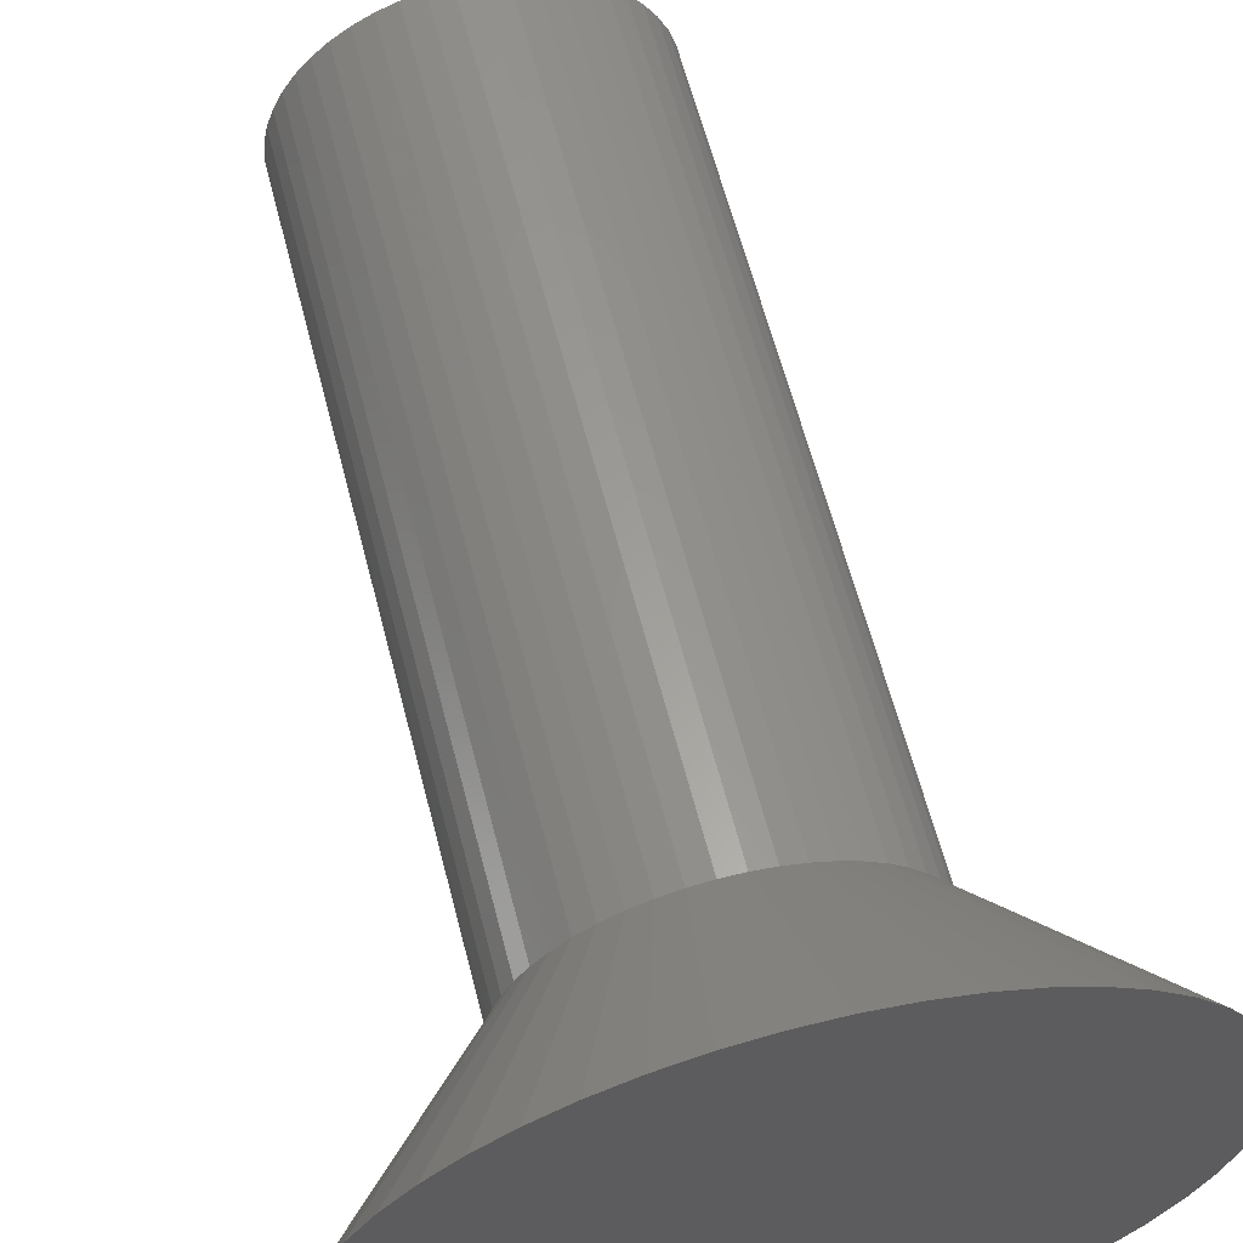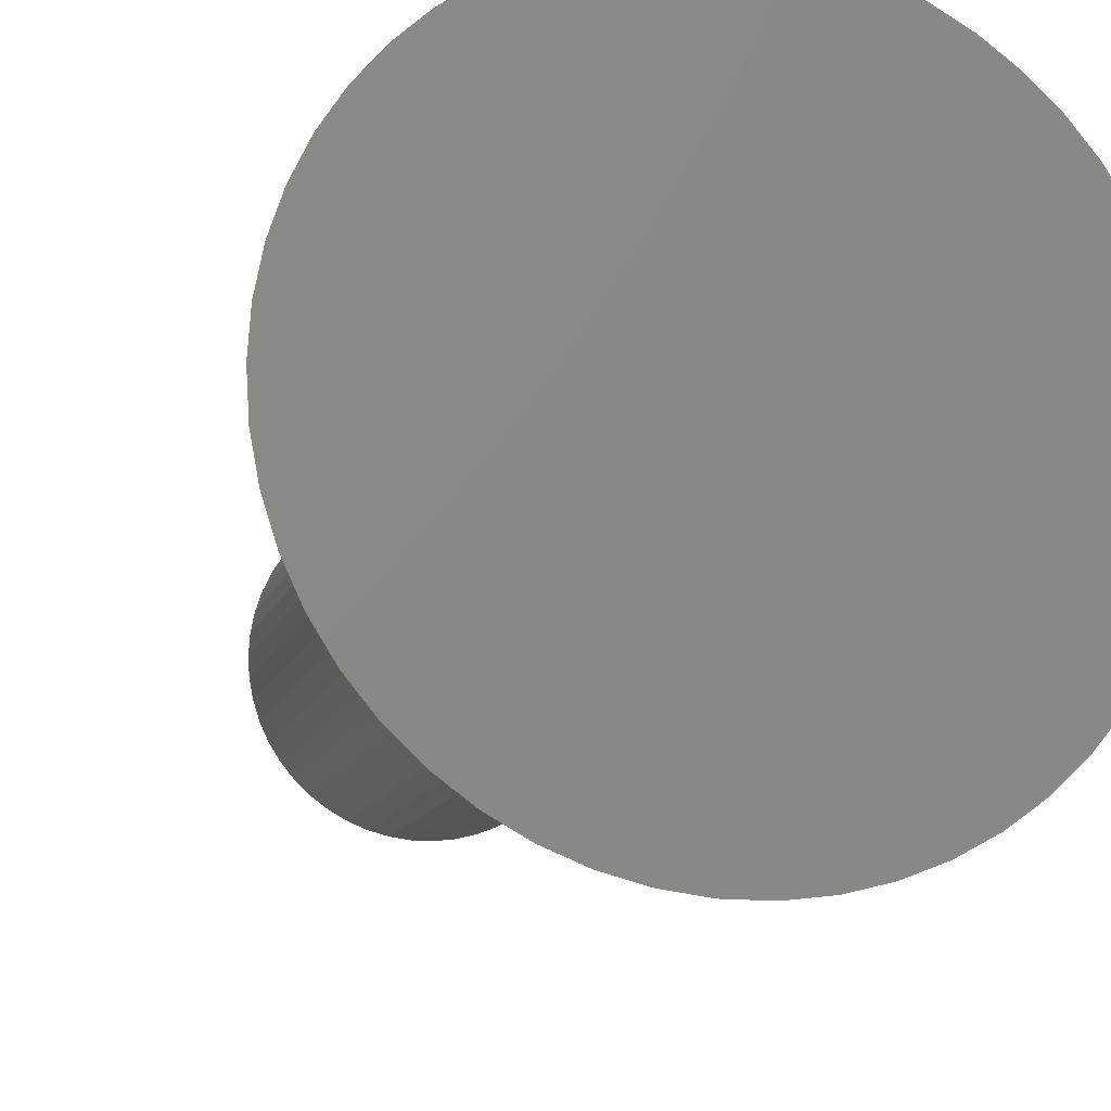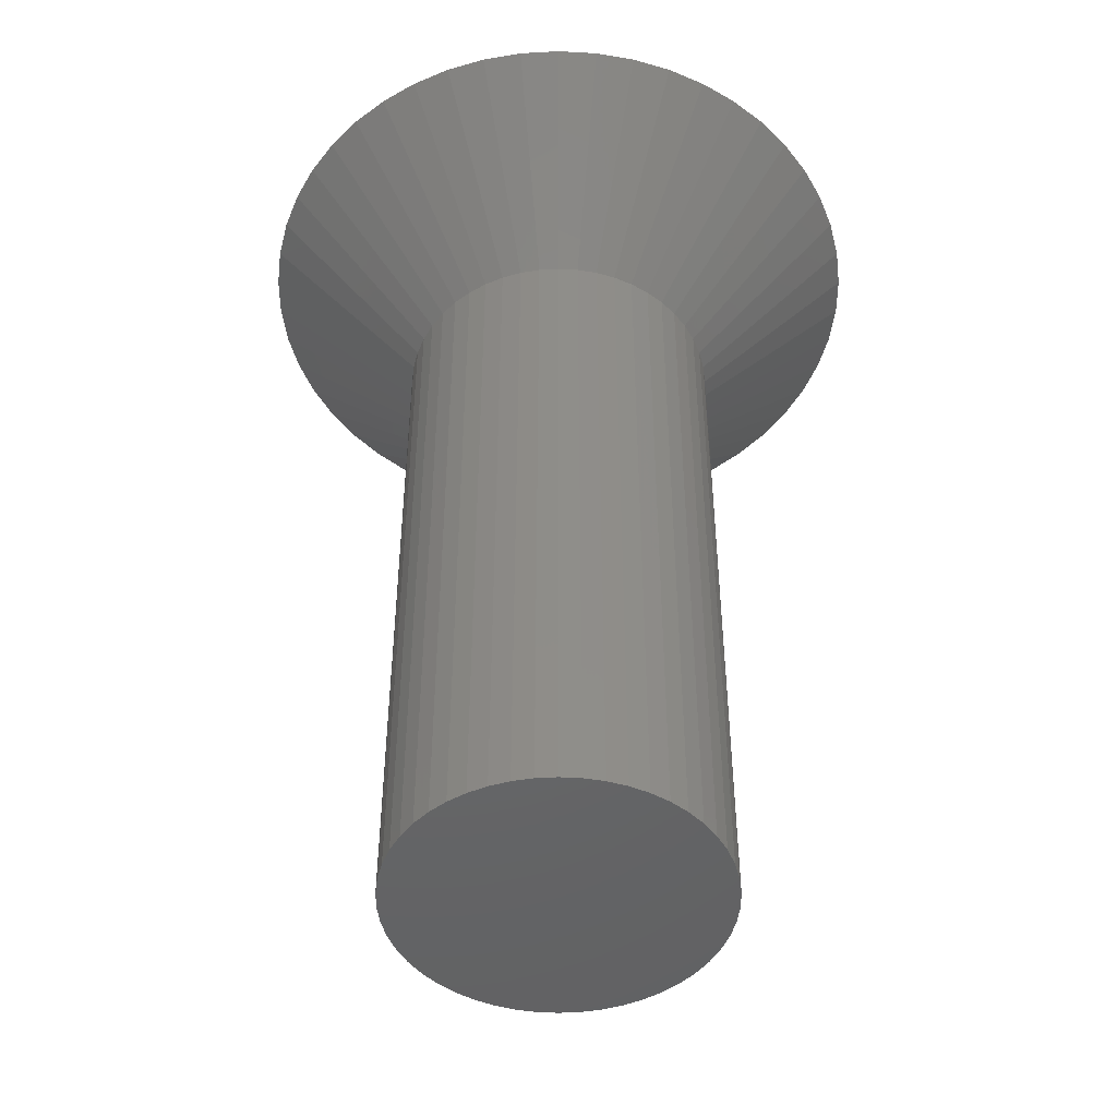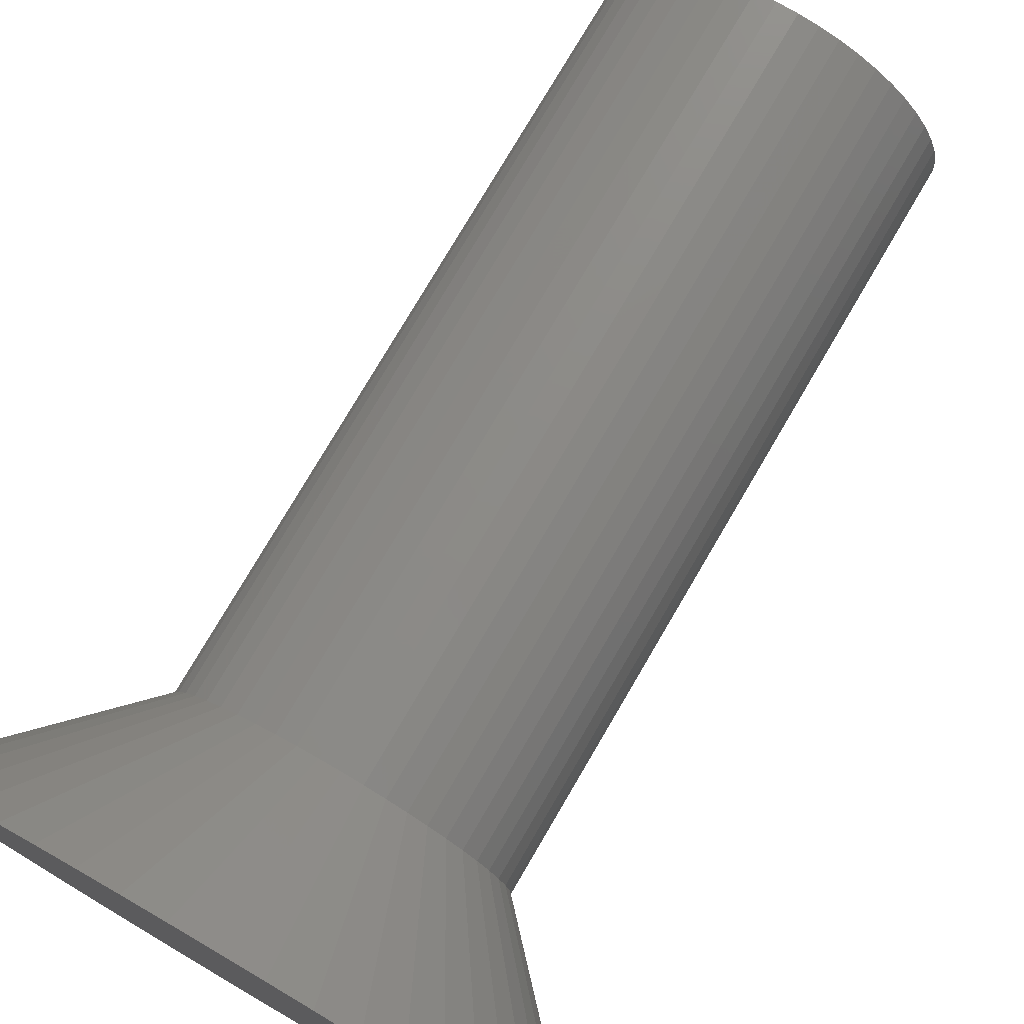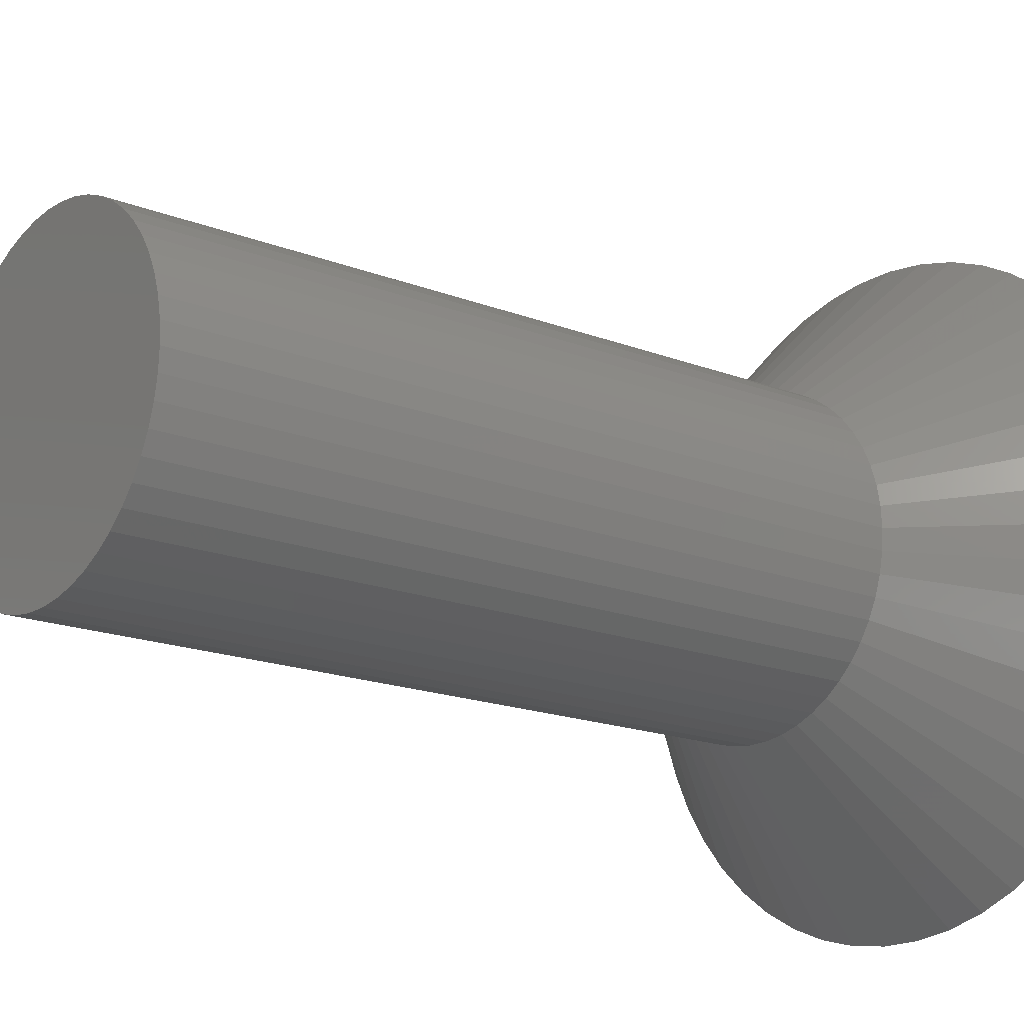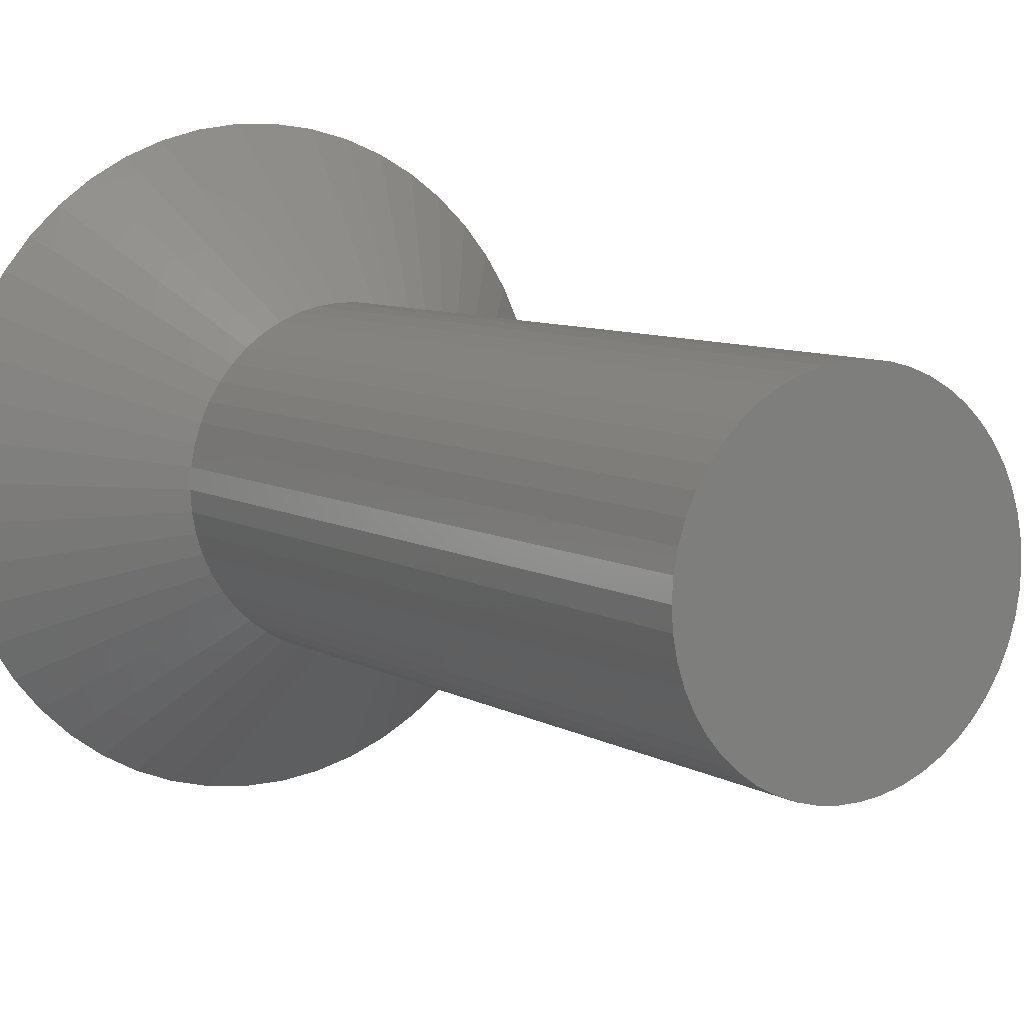
<metadata>
{"format":"stl","ext":"stl","renderer":"f3d","projection":"perspective","resolution":1024,"background":"white","views":[{"elev":60.9,"azim":-14.3,"up":"+Y"},{"elev":-13.3,"azim":-15.5,"up":"+Y"},{"elev":-47.6,"azim":82.8,"up":"+Z"},{"elev":76.3,"azim":30.3,"up":"+Y"},{"elev":-17.0,"azim":-128.5,"up":"+Y"},{"elev":7.9,"azim":146.9,"up":"+Y"}]}
</metadata>
<code>
# stl→obj: 150 verts, 296 faces
v 3.572 0.4512 0
v 3.572 -0.4512 0
v 3.6 0 0
v 3.487 0.8953 0
v 3.487 -0.8953 0
v 3.347 1.325 0
v 3.347 -1.325 0
v 3.155 1.734 0
v 3.155 -1.734 0
v 2.912 2.116 0
v 2.912 -2.116 0
v 2.624 2.464 0
v 2.624 -2.464 0
v 2.295 2.774 0
v 2.295 -2.774 0
v 1.929 3.04 0
v 1.929 -3.04 0
v 1.533 3.257 0
v 1.533 -3.257 0
v 1.112 3.424 0
v 1.112 -3.424 0
v 0.6746 3.536 0
v 0.6746 -3.536 0
v 0.226 3.593 0
v 0.226 -3.593 0
v -0.226 3.593 0
v -0.226 -3.593 0
v -0.6746 3.536 0
v -0.6746 -3.536 0
v -1.112 3.424 0
v -1.112 -3.424 0
v -1.533 3.257 0
v -1.533 -3.257 0
v -1.929 3.04 0
v -1.929 -3.04 0
v -2.295 2.774 0
v -2.295 -2.774 0
v -2.624 2.464 0
v -2.624 -2.464 0
v -2.912 2.116 0
v -2.912 -2.116 0
v -3.155 1.734 0
v -3.155 -1.734 0
v -3.347 1.325 0
v -3.347 -1.325 0
v -3.487 0.8953 0
v -3.487 -0.8953 0
v -3.572 0.4512 0
v -3.572 -0.4512 0
v -3.6 0 0
v 1.786 -0.2256 -10
v 1.786 0.2256 -10
v 1.8 0 -10
v 1.743 -0.4476 -10
v 1.743 0.4476 -10
v 1.674 -0.6626 -10
v 1.674 0.6626 -10
v 1.577 -0.8672 -10
v 1.577 0.8672 -10
v 1.456 -1.058 -10
v 1.456 1.058 -10
v 1.312 -1.232 -10
v 1.312 1.232 -10
v 1.147 -1.387 -10
v 1.147 1.387 -10
v 0.9645 -1.52 -10
v 0.9645 1.52 -10
v 0.7664 -1.629 -10
v 0.7664 1.629 -10
v 0.5562 -1.712 -10
v 0.5562 1.712 -10
v 0.3373 -1.768 -10
v 0.3373 1.768 -10
v 0.113 -1.796 -10
v 0.113 1.796 -10
v -0.113 -1.796 -10
v -0.113 1.796 -10
v -0.3373 -1.768 -10
v -0.3373 1.768 -10
v -0.5562 -1.712 -10
v -0.5562 1.712 -10
v -0.7664 -1.629 -10
v -0.7664 1.629 -10
v -0.9645 -1.52 -10
v -0.9645 1.52 -10
v -1.147 -1.387 -10
v -1.147 1.387 -10
v -1.312 -1.232 -10
v -1.312 1.232 -10
v -1.456 -1.058 -10
v -1.456 1.058 -10
v -1.577 -0.8672 -10
v -1.577 0.8672 -10
v -1.674 -0.6626 -10
v -1.674 0.6626 -10
v -1.743 -0.4476 -10
v -1.743 0.4476 -10
v -1.786 -0.2256 -10
v -1.786 0.2256 -10
v -1.8 0 -10
v 0.3373 -1.768 -1.9
v 0.113 -1.796 -1.9
v 1.8 0 -1.9
v 1.786 0.2256 -1.9
v 1.786 -0.2256 -1.9
v -1.743 -0.4476 -1.9
v -1.786 -0.2256 -1.9
v 1.312 -1.232 -1.9
v 1.674 -0.6626 -1.9
v 1.147 -1.387 -1.9
v 0.5562 -1.712 -1.9
v 0.7664 -1.629 -1.9
v 0.9645 -1.52 -1.9
v 1.743 -0.4476 -1.9
v -0.5562 -1.712 -1.9
v -0.3373 -1.768 -1.9
v 0.9645 1.52 -1.9
v 1.577 -0.8672 -1.9
v 1.456 -1.058 -1.9
v -1.674 -0.6626 -1.9
v -0.113 -1.796 -1.9
v -0.9645 -1.52 -1.9
v -1.147 -1.387 -1.9
v -1.743 0.4476 -1.9
v -1.147 1.387 -1.9
v -0.9645 1.52 -1.9
v -0.7664 1.629 -1.9
v 1.312 1.232 -1.9
v 1.147 1.387 -1.9
v -1.312 -1.232 -1.9
v -1.456 -1.058 -1.9
v -1.577 -0.8672 -1.9
v -1.674 0.6626 -1.9
v -1.8 0 -1.9
v -1.312 1.232 -1.9
v 0.7664 1.629 -1.9
v 0.5562 1.712 -1.9
v 0.3373 1.768 -1.9
v -0.3373 1.768 -1.9
v -0.113 1.796 -1.9
v -0.7664 -1.629 -1.9
v -1.456 1.058 -1.9
v -0.5562 1.712 -1.9
v 1.577 0.8672 -1.9
v 1.456 1.058 -1.9
v 0.113 1.796 -1.9
v -1.577 0.8672 -1.9
v -1.786 0.2256 -1.9
v 1.743 0.4476 -1.9
v 1.674 0.6626 -1.9
f 1 2 3
f 4 2 1
f 4 5 2
f 6 5 4
f 6 7 5
f 8 7 6
f 8 9 7
f 10 9 8
f 10 11 9
f 12 11 10
f 12 13 11
f 14 13 12
f 14 15 13
f 16 15 14
f 16 17 15
f 18 17 16
f 18 19 17
f 20 19 18
f 20 21 19
f 22 21 20
f 22 23 21
f 24 23 22
f 24 25 23
f 26 25 24
f 26 27 25
f 28 27 26
f 28 29 27
f 30 29 28
f 30 31 29
f 32 31 30
f 32 33 31
f 34 33 32
f 34 35 33
f 36 35 34
f 36 37 35
f 38 37 36
f 38 39 37
f 40 39 38
f 40 41 39
f 42 41 40
f 42 43 41
f 44 43 42
f 44 45 43
f 46 45 44
f 46 47 45
f 48 47 46
f 48 49 47
f 49 48 50
f 51 52 53
f 54 52 51
f 54 55 52
f 56 55 54
f 56 57 55
f 58 57 56
f 58 59 57
f 60 59 58
f 60 61 59
f 62 61 60
f 62 63 61
f 64 63 62
f 64 65 63
f 66 65 64
f 66 67 65
f 68 67 66
f 68 69 67
f 70 69 68
f 70 71 69
f 72 71 70
f 72 73 71
f 74 73 72
f 74 75 73
f 76 75 74
f 76 77 75
f 78 77 76
f 78 79 77
f 80 79 78
f 80 81 79
f 82 81 80
f 82 83 81
f 84 83 82
f 84 85 83
f 86 85 84
f 86 87 85
f 88 87 86
f 88 89 87
f 90 89 88
f 90 91 89
f 92 91 90
f 92 93 91
f 94 93 92
f 94 95 93
f 96 95 94
f 96 97 95
f 98 97 96
f 98 99 97
f 99 98 100
f 101 25 102
f 25 101 23
f 3 103 1
f 103 104 1
f 2 105 103
f 106 49 107
f 13 108 11
f 7 109 5
f 15 108 13
f 108 15 110
f 19 111 112
f 19 113 17
f 5 114 2
f 2 103 3
f 5 109 114
f 21 111 19
f 19 112 113
f 17 110 15
f 115 29 31
f 29 115 116
f 16 117 18
f 2 114 105
f 9 109 7
f 109 9 118
f 11 118 9
f 118 11 119
f 11 108 119
f 111 23 101
f 23 111 21
f 17 113 110
f 120 47 106
f 47 49 106
f 31 33 115
f 116 27 29
f 27 116 121
f 122 35 123
f 35 37 123
f 124 48 46
f 125 34 126
f 126 32 127
f 128 14 12
f 14 128 129
f 129 117 16
f 130 41 131
f 41 132 131
f 132 41 43
f 33 35 122
f 121 25 27
f 25 121 102
f 39 41 130
f 37 130 123
f 130 37 39
f 124 46 133
f 49 50 134
f 134 50 48
f 135 40 38
f 135 36 125
f 36 135 38
f 125 36 34
f 126 34 32
f 10 128 12
f 14 129 16
f 136 137 18
f 137 22 20
f 22 137 138
f 139 26 140
f 26 139 28
f 43 120 132
f 120 43 45
f 115 33 141
f 141 33 122
f 133 46 44
f 107 49 134
f 142 40 135
f 143 32 30
f 143 28 139
f 28 143 30
f 144 10 8
f 10 144 145
f 18 137 20
f 138 24 22
f 24 138 146
f 45 47 120
f 133 42 147
f 42 133 44
f 134 48 148
f 148 48 124
f 127 32 143
f 145 128 10
f 1 149 4
f 104 149 1
f 117 136 18
f 146 26 24
f 26 146 140
f 147 40 142
f 40 147 42
f 150 8 6
f 8 150 144
f 149 150 4
f 4 150 6
f 97 133 95
f 133 97 124
f 144 61 145
f 61 144 59
f 71 138 137
f 138 71 73
f 69 137 136
f 137 69 71
f 81 127 143
f 127 81 83
f 95 147 93
f 147 95 133
f 114 51 105
f 51 114 54
f 104 55 149
f 55 104 52
f 63 129 128
f 129 63 65
f 73 146 138
f 146 73 75
f 65 117 129
f 117 65 67
f 99 124 97
f 124 99 148
f 91 135 89
f 135 91 142
f 79 143 139
f 143 79 81
f 87 135 125
f 135 87 89
f 103 52 104
f 52 103 53
f 145 63 128
f 63 145 61
f 75 140 146
f 140 75 77
f 67 136 117
f 136 67 69
f 100 148 99
f 148 100 134
f 93 142 91
f 142 93 147
f 77 139 140
f 139 77 79
f 85 125 126
f 125 85 87
f 83 126 127
f 126 83 85
f 105 53 103
f 53 105 51
f 92 120 94
f 120 92 132
f 74 101 102
f 101 74 72
f 150 59 144
f 59 150 57
f 149 57 150
f 57 149 55
f 118 56 109
f 56 118 58
f 109 54 114
f 54 109 56
f 64 108 110
f 108 64 62
f 108 60 119
f 60 108 62
f 119 58 118
f 58 119 60
f 80 116 115
f 116 80 78
f 98 134 100
f 134 98 107
f 88 131 90
f 131 88 130
f 94 106 96
f 106 94 120
f 70 112 111
f 112 70 68
f 72 111 101
f 111 72 70
f 66 110 113
f 110 66 64
f 68 113 112
f 113 68 66
f 86 122 123
f 122 86 84
f 84 141 122
f 141 84 82
f 76 102 121
f 102 76 74
f 90 132 92
f 132 90 131
f 88 123 130
f 123 88 86
f 96 107 98
f 107 96 106
f 78 121 116
f 121 78 76
f 82 115 141
f 115 82 80

</code>
